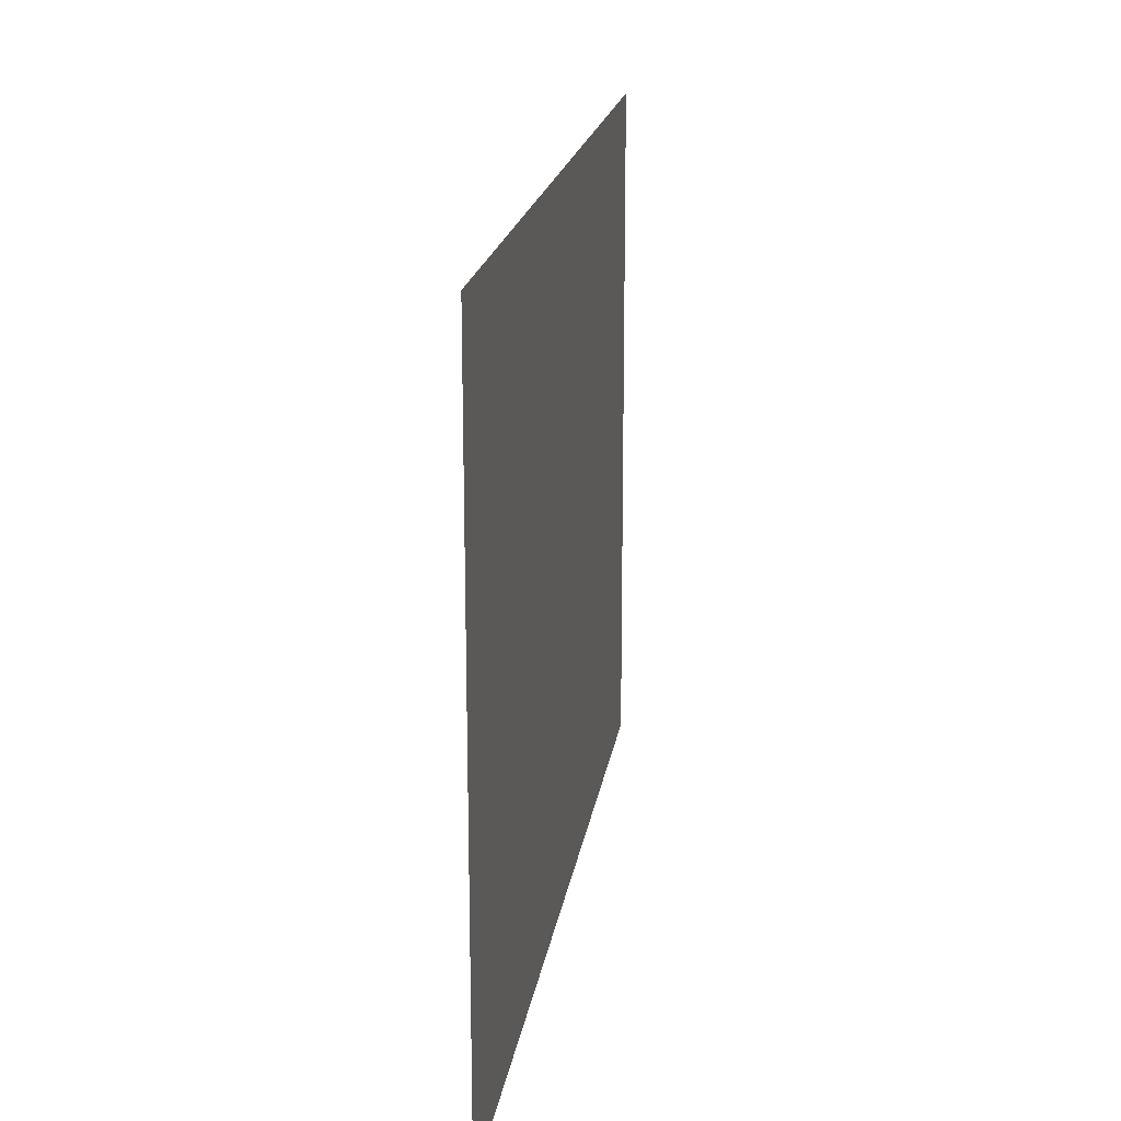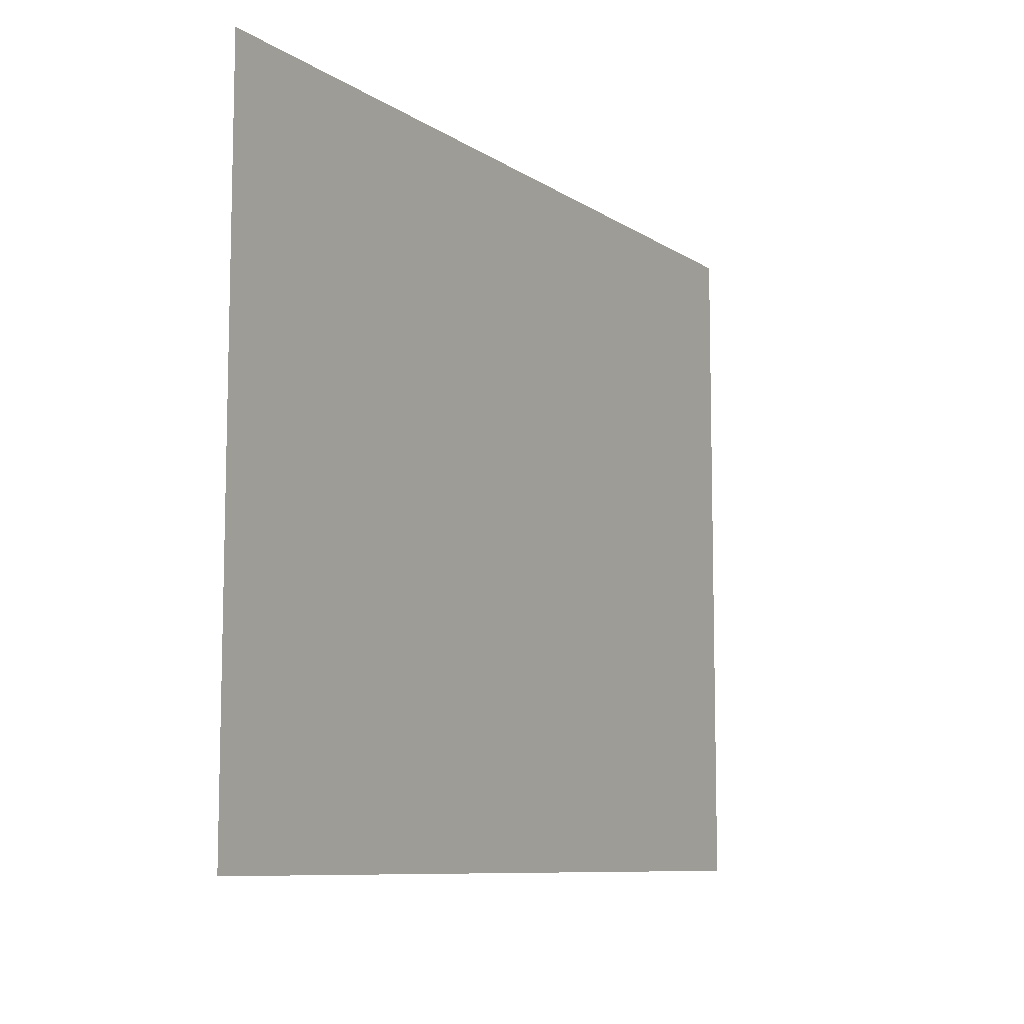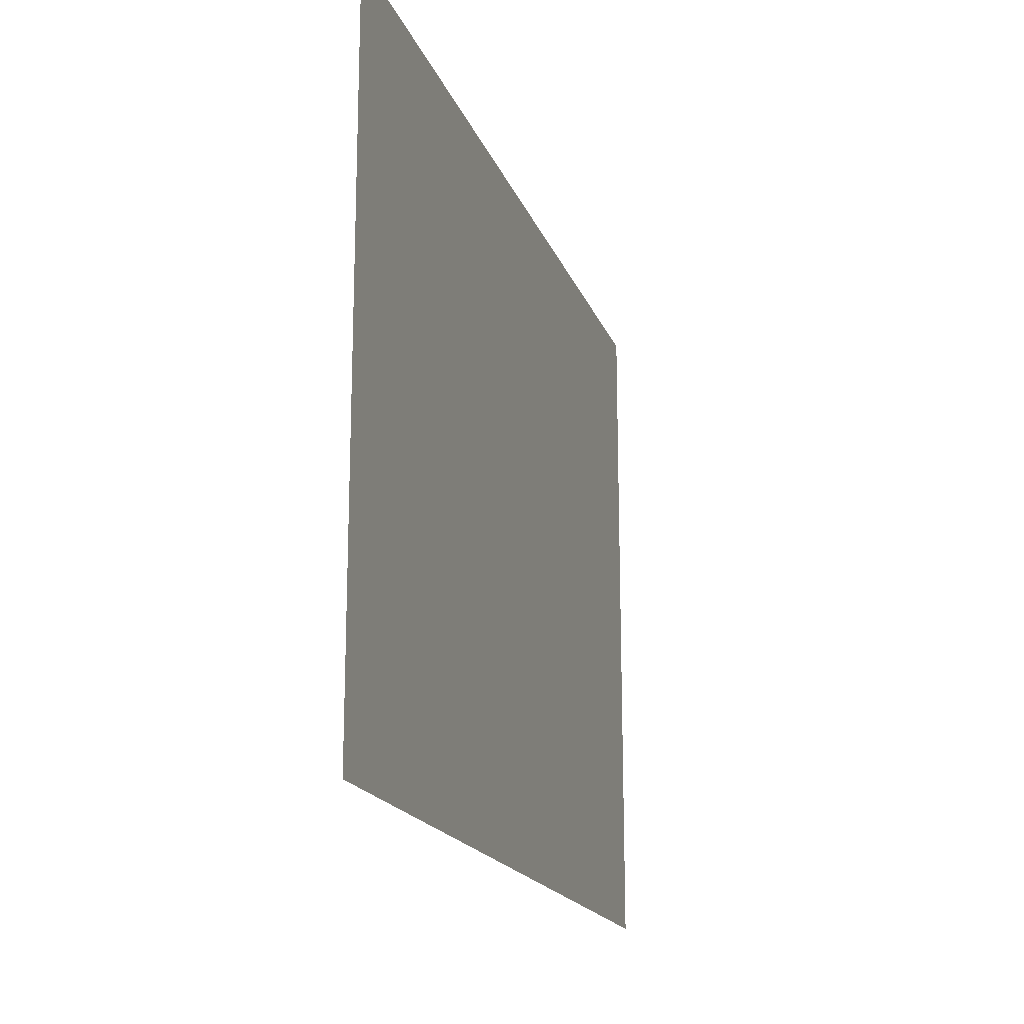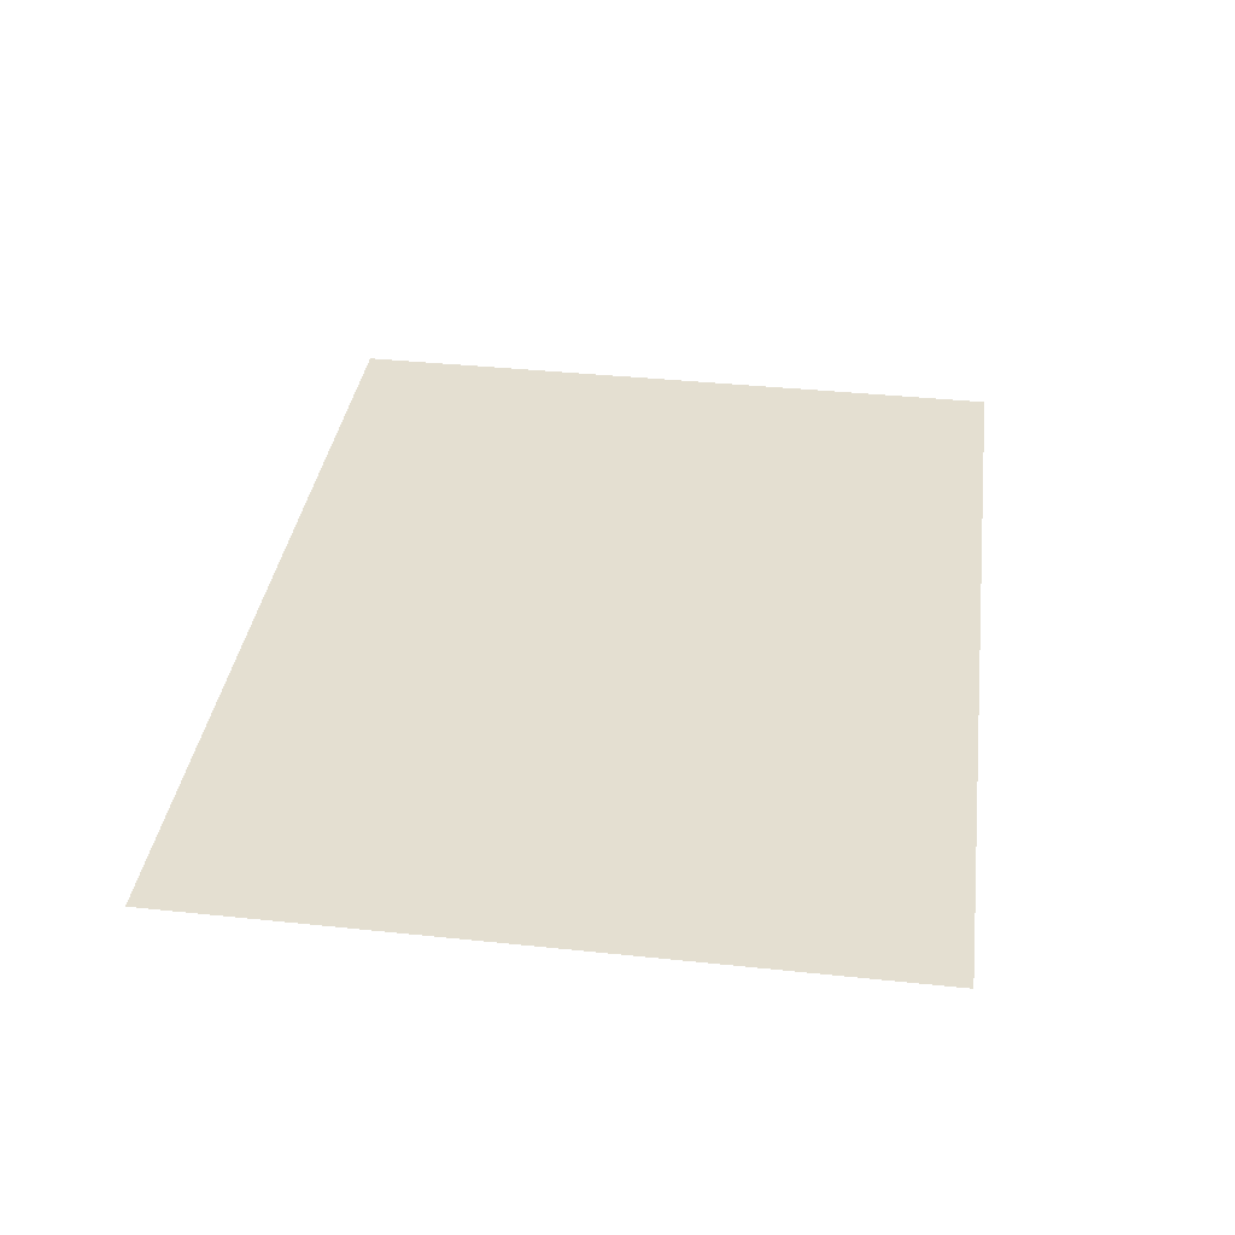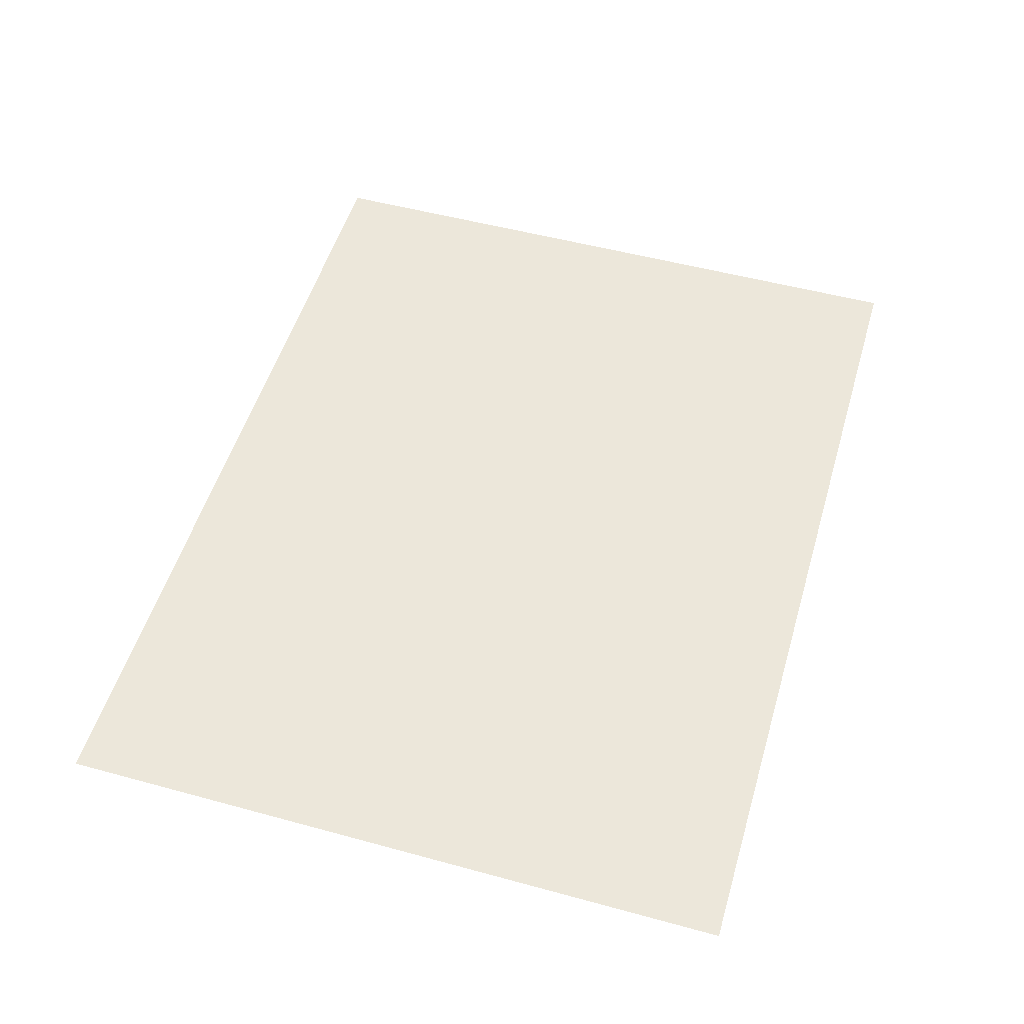
<metadata>
{"format":"obj","ext":"obj","renderer":"f3d","projection":"perspective","resolution":1024,"background":"white","views":[{"elev":19.1,"azim":-81.5,"up":"+Y"},{"elev":-8.7,"azim":120.6,"up":"+Y"},{"elev":-17.7,"azim":-73.8,"up":"+Y"},{"elev":36.6,"azim":97.9,"up":"+Z"},{"elev":52.4,"azim":-73.6,"up":"+Z"}]}
</metadata>
<code>
g Train_Ground_Near
v -198.7 -166.8 -0.4199
v -198.7 157.9 -0.4198
v 222.9 157.9 -0.4198
v 223.9 -166.8 -0.4199
g Train_Ground_Near_0
f 3 2 1
f 4 3 1

</code>
